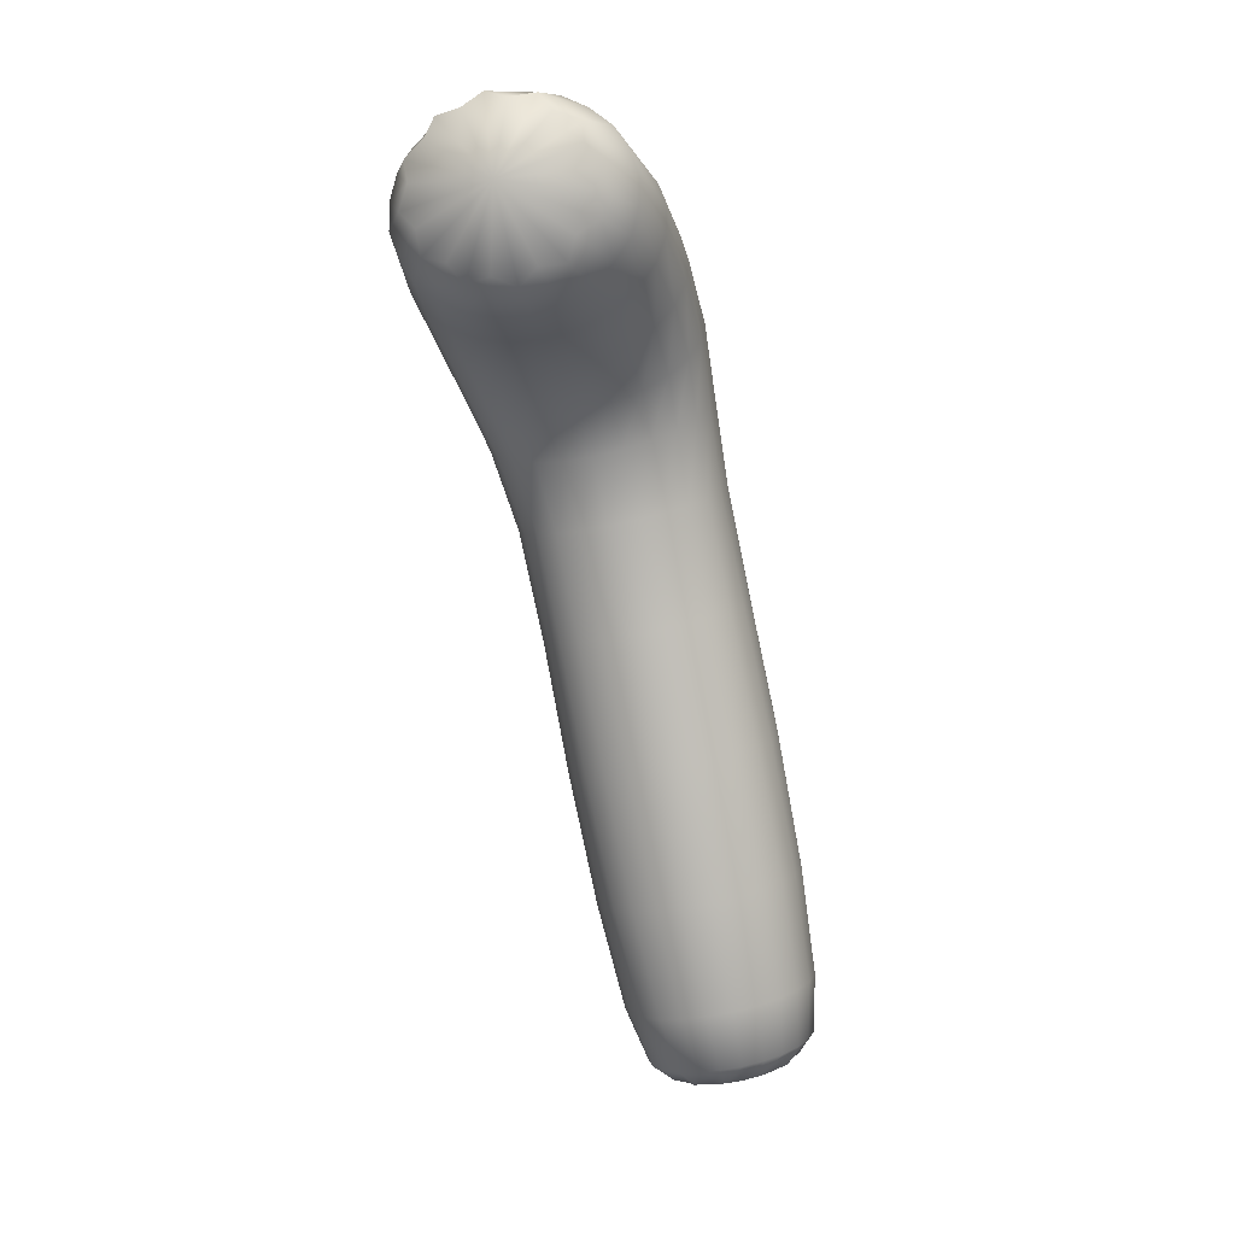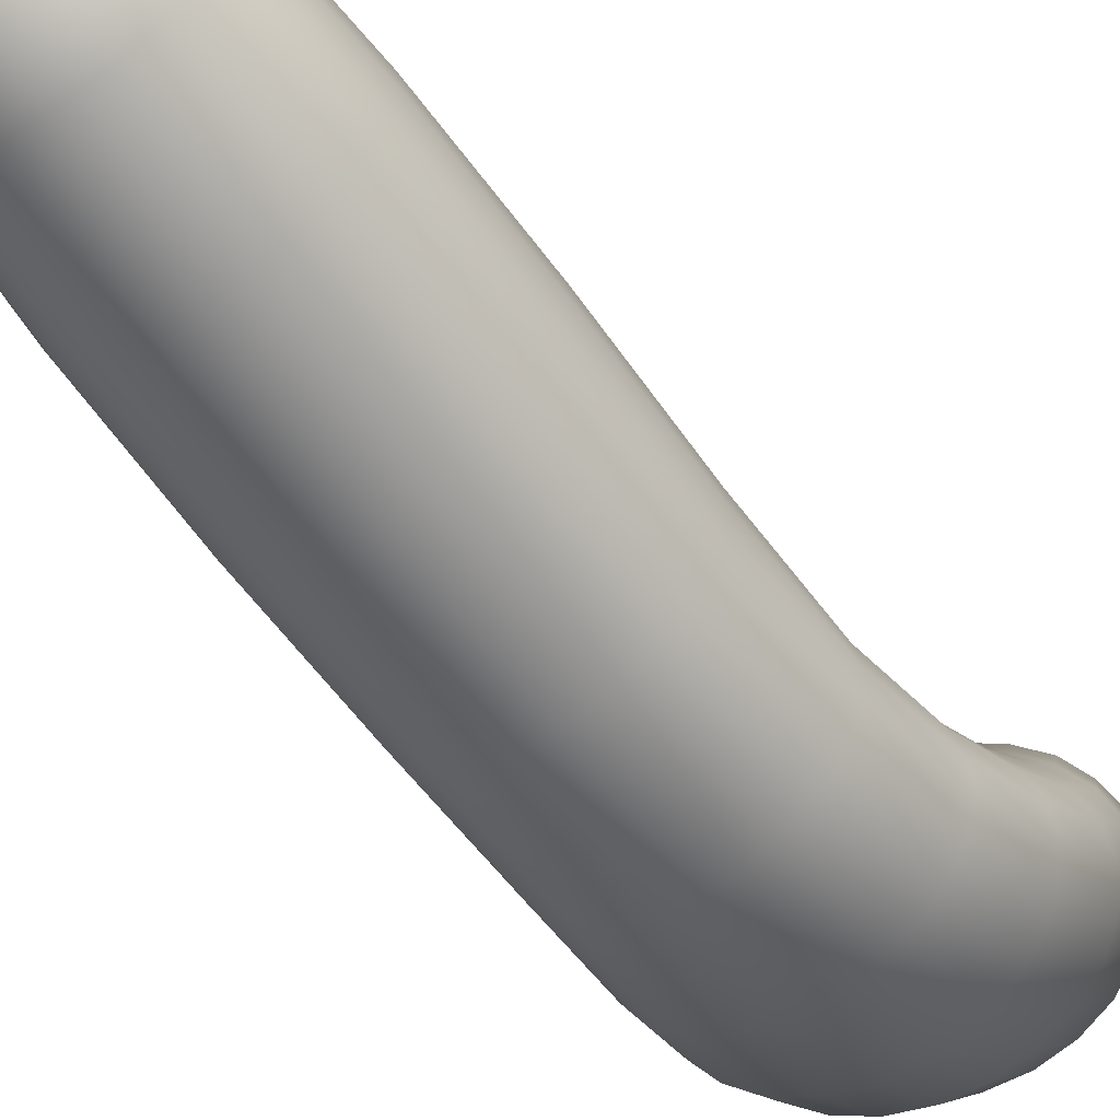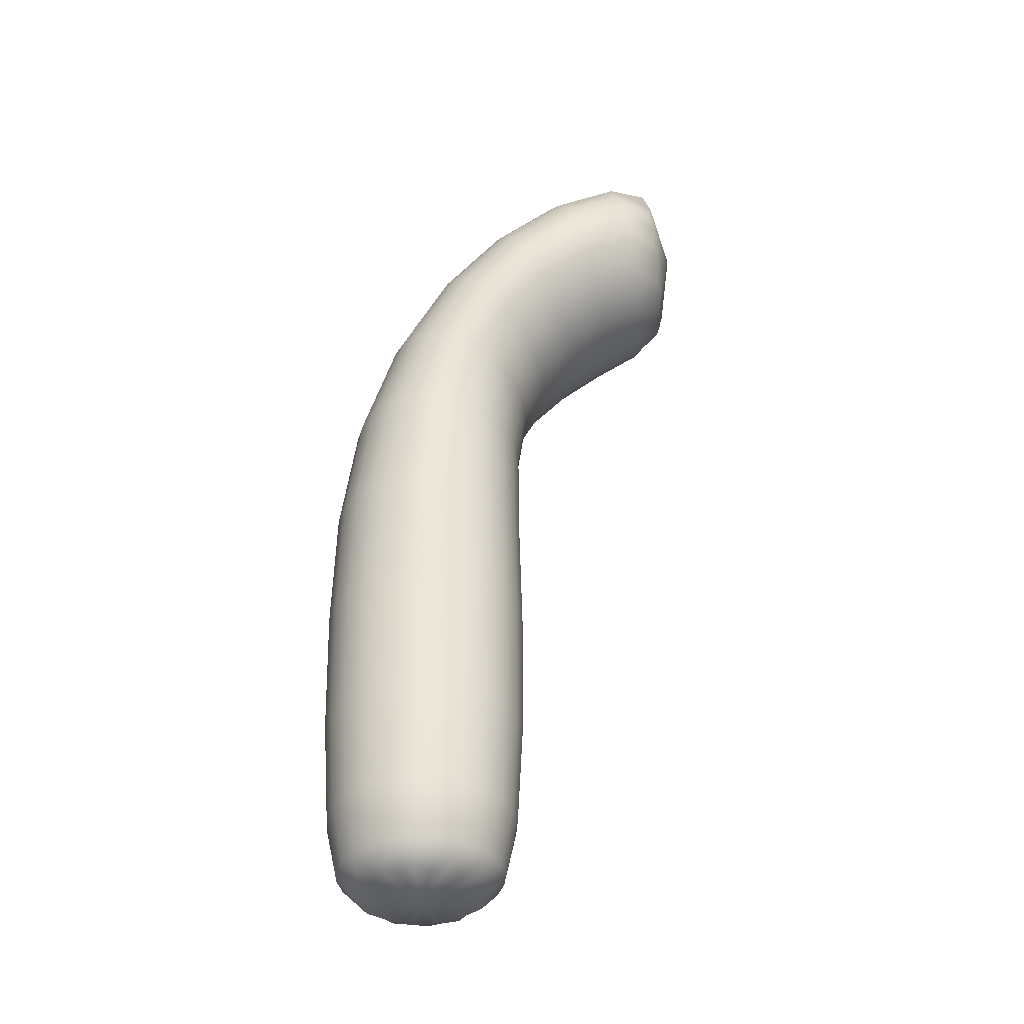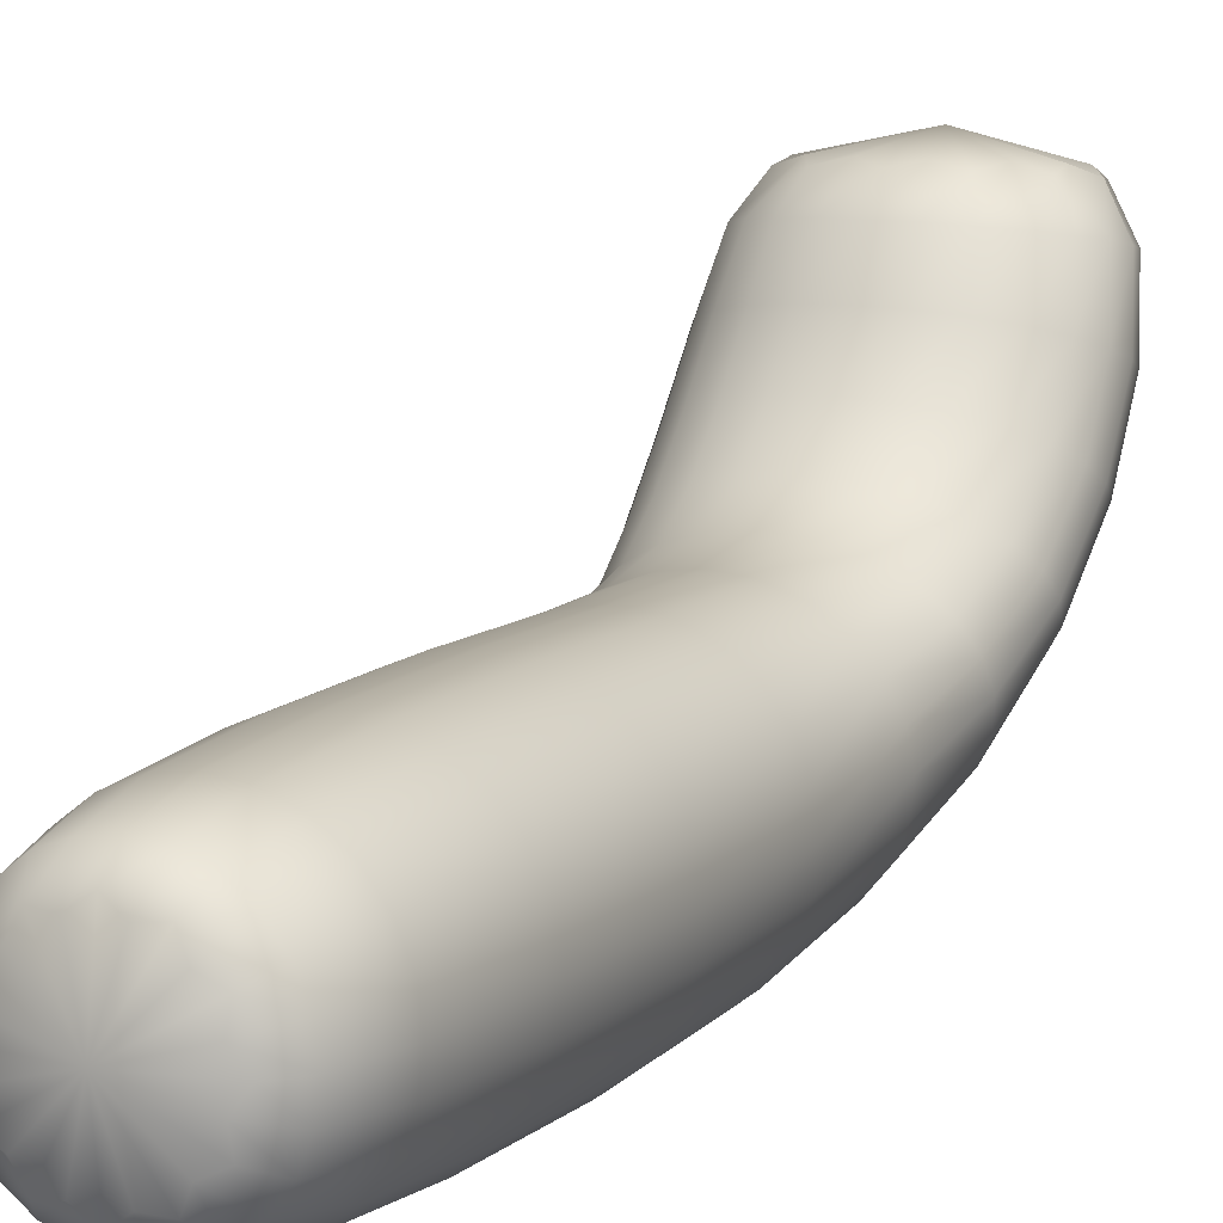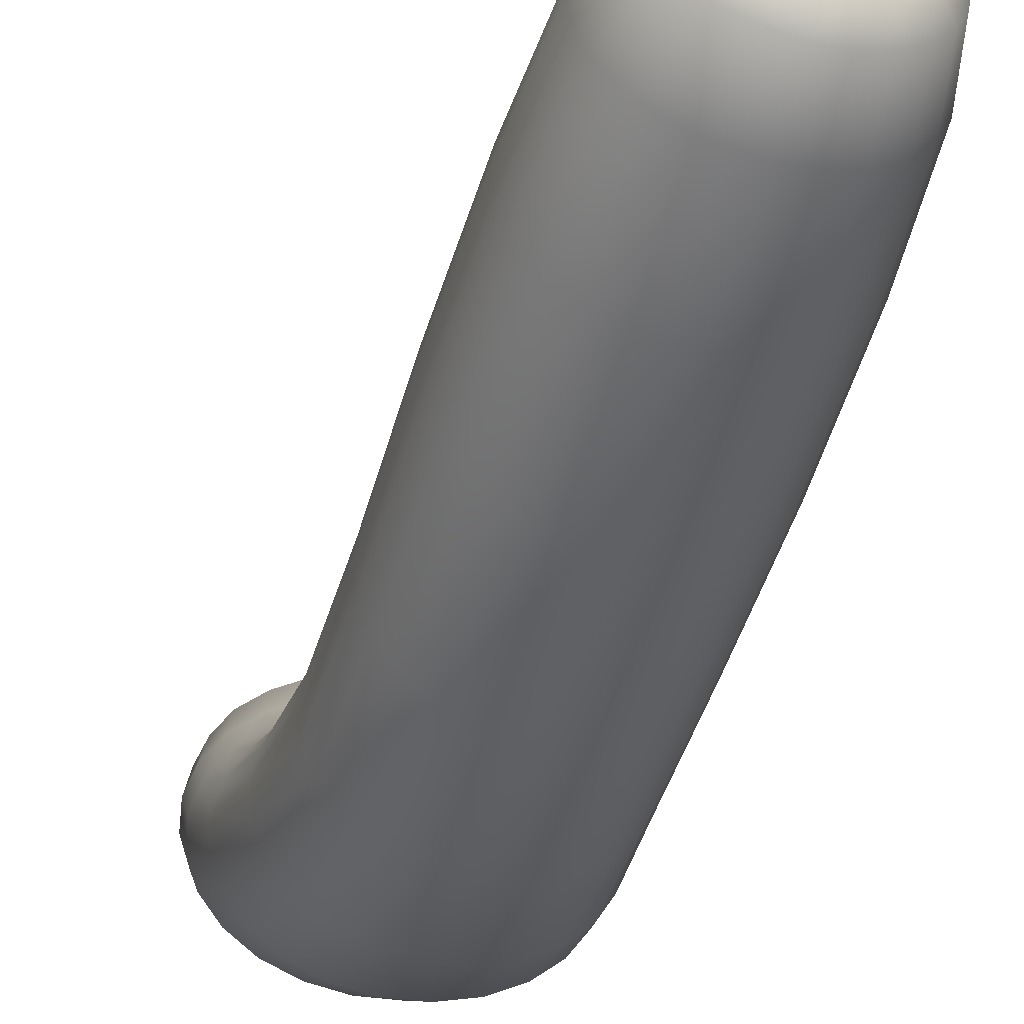
<metadata>
{"format":"obj","ext":"obj","renderer":"f3d","projection":"perspective","resolution":1024,"background":"white","views":[{"elev":7.4,"azim":10.2,"up":"+Y"},{"elev":-61.1,"azim":46.7,"up":"+Z"},{"elev":-50.0,"azim":-86.1,"up":"+Y"},{"elev":9.9,"azim":36.6,"up":"+Z"},{"elev":-49.4,"azim":-4.7,"up":"+Z"}]}
</metadata>
<code>
o Cylinder.054
v 5.672 1.413 1.454
v 5.649 1.527 1.454
v 5.646 1.407 1.447
v 5.623 1.523 1.447
v 5.628 1.404 1.428
v 5.604 1.521 1.43
v 5.621 1.402 1.402
v 5.597 1.522 1.407
v 5.628 1.404 1.376
v 5.603 1.526 1.384
v 5.646 1.407 1.356
v 5.622 1.532 1.367
v 5.672 1.413 1.349
v 5.647 1.538 1.36
v 5.698 1.418 1.356
v 5.673 1.542 1.367
v 5.717 1.421 1.376
v 5.692 1.544 1.384
v 5.723 1.423 1.402
v 5.699 1.543 1.407
v 5.717 1.421 1.428
v 5.693 1.539 1.43
v 5.698 1.418 1.447
v 5.674 1.533 1.447
v 5.696 1.295 1.45
v 5.672 1.29 1.443
v 5.655 1.286 1.426
v 5.649 1.285 1.402
v 5.655 1.286 1.378
v 5.672 1.29 1.36
v 5.696 1.295 1.354
v 5.719 1.299 1.36
v 5.737 1.303 1.378
v 5.743 1.304 1.402
v 5.737 1.303 1.426
v 5.719 1.299 1.443
v 5.703 1.257 1.435
v 5.687 1.254 1.43
v 5.675 1.252 1.418
v 5.671 1.251 1.402
v 5.675 1.252 1.385
v 5.687 1.254 1.373
v 5.703 1.257 1.369
v 5.719 1.26 1.373
v 5.731 1.263 1.385
v 5.736 1.264 1.402
v 5.731 1.263 1.418
v 5.719 1.26 1.43
v 5.604 1.636 1.541
v 5.627 1.635 1.542
v 5.585 1.648 1.54
v 5.574 1.667 1.538
v 5.576 1.689 1.536
v 5.59 1.707 1.534
v 5.611 1.717 1.534
v 5.635 1.716 1.534
v 5.654 1.704 1.536
v 5.664 1.685 1.538
v 5.662 1.663 1.54
v 5.649 1.645 1.541
v 5.657 1.639 1.41
v 5.681 1.633 1.422
v 5.627 1.637 1.406
v 5.598 1.627 1.41
v 5.579 1.612 1.422
v 5.574 1.597 1.438
v 5.667 1.59 1.465
v 5.638 1.58 1.469
v 5.608 1.578 1.465
v 5.585 1.584 1.454
v 5.687 1.605 1.454
v 5.692 1.62 1.438
v 5.645 1.702 1.479
v 5.614 1.702 1.477
v 5.585 1.69 1.479
v 5.567 1.67 1.485
v 5.563 1.646 1.493
v 5.66 1.625 1.506
v 5.576 1.625 1.501
v 5.679 1.646 1.501
v 5.682 1.67 1.493
v 5.67 1.69 1.485
v 5.632 1.614 1.508
v 5.601 1.614 1.506
v 5.659 1.41 1.452
v 5.636 1.525 1.452
v 5.659 1.476 1.453
v 5.634 1.471 1.447
v 5.636 1.405 1.439
v 5.613 1.522 1.44
v 5.615 1.468 1.428
v 5.623 1.403 1.415
v 5.599 1.521 1.419
v 5.609 1.467 1.402
v 5.623 1.403 1.388
v 5.599 1.524 1.395
v 5.615 1.468 1.377
v 5.636 1.405 1.365
v 5.611 1.529 1.374
v 5.634 1.472 1.358
v 5.659 1.41 1.351
v 5.634 1.535 1.362
v 5.659 1.478 1.352
v 5.685 1.415 1.351
v 5.66 1.54 1.362
v 5.684 1.483 1.358
v 5.708 1.42 1.365
v 5.683 1.543 1.374
v 5.703 1.486 1.377
v 5.722 1.422 1.388
v 5.697 1.544 1.395
v 5.71 1.487 1.402
v 5.722 1.422 1.415
v 5.697 1.541 1.419
v 5.703 1.485 1.428
v 5.708 1.42 1.439
v 5.685 1.536 1.44
v 5.685 1.481 1.447
v 5.685 1.415 1.452
v 5.662 1.53 1.452
v 5.684 1.292 1.448
v 5.663 1.288 1.436
v 5.65 1.285 1.414
v 5.65 1.285 1.389
v 5.663 1.288 1.368
v 5.684 1.292 1.356
v 5.708 1.297 1.356
v 5.729 1.301 1.368
v 5.741 1.304 1.389
v 5.741 1.304 1.414
v 5.729 1.301 1.436
v 5.708 1.297 1.448
v 5.66 1.342 1.357
v 5.642 1.338 1.376
v 5.635 1.337 1.402
v 5.685 1.347 1.453
v 5.71 1.352 1.446
v 5.66 1.342 1.446
v 5.642 1.338 1.427
v 5.729 1.356 1.427
v 5.736 1.357 1.402
v 5.729 1.356 1.376
v 5.71 1.352 1.357
v 5.685 1.347 1.35
v 5.696 1.254 1.429
v 5.684 1.252 1.422
v 5.676 1.25 1.409
v 5.676 1.25 1.394
v 5.684 1.252 1.382
v 5.696 1.254 1.374
v 5.711 1.257 1.374
v 5.723 1.26 1.382
v 5.731 1.261 1.394
v 5.731 1.261 1.409
v 5.723 1.26 1.422
v 5.711 1.257 1.429
v 5.681 1.262 1.366
v 5.666 1.259 1.381
v 5.701 1.266 1.444
v 5.722 1.27 1.438
v 5.666 1.259 1.423
v 5.681 1.262 1.438
v 5.742 1.275 1.402
v 5.737 1.274 1.381
v 5.701 1.266 1.36
v 5.661 1.258 1.402
v 5.737 1.274 1.423
v 5.722 1.27 1.366
v 5.616 1.64 1.544
v 5.596 1.646 1.543
v 5.583 1.66 1.542
v 5.579 1.679 1.54
v 5.586 1.697 1.539
v 5.602 1.71 1.538
v 5.622 1.714 1.538
v 5.642 1.708 1.539
v 5.655 1.694 1.54
v 5.659 1.675 1.542
v 5.652 1.657 1.543
v 5.636 1.644 1.544
v 5.64 1.717 1.514
v 5.685 1.593 1.399
v 5.611 1.717 1.513
v 5.585 1.706 1.514
v 5.568 1.685 1.517
v 5.565 1.66 1.521
v 5.656 1.636 1.528
v 5.643 1.56 1.458
v 5.615 1.556 1.453
v 5.577 1.638 1.525
v 5.673 1.657 1.525
v 5.675 1.682 1.521
v 5.664 1.594 1.384
v 5.676 1.666 1.452
v 5.636 1.591 1.379
v 5.609 1.583 1.384
v 5.591 1.574 1.399
v 5.585 1.564 1.419
v 5.669 1.567 1.453
v 5.635 1.599 1.487
v 5.603 1.598 1.484
v 5.594 1.558 1.439
v 5.688 1.577 1.439
v 5.694 1.586 1.419
v 5.688 1.627 1.43
v 5.691 1.613 1.446
v 5.595 1.58 1.46
v 5.678 1.597 1.46
v 5.577 1.59 1.446
v 5.623 1.578 1.468
v 5.653 1.585 1.468
v 5.574 1.604 1.43
v 5.587 1.62 1.416
v 5.612 1.633 1.407
v 5.643 1.639 1.407
v 5.67 1.637 1.416
v 5.651 1.675 1.443
v 5.62 1.674 1.44
v 5.59 1.663 1.443
v 5.571 1.645 1.452
v 5.566 1.624 1.464
v 5.664 1.61 1.484
v 5.578 1.607 1.475
v 5.684 1.628 1.475
v 5.688 1.649 1.464
v 5.663 1.704 1.517
v 5.63 1.624 1.529
v 5.601 1.625 1.528
v 5.678 1.681 1.489
v 5.683 1.658 1.497
v 5.587 1.618 1.504
v 5.671 1.635 1.504
v 5.568 1.635 1.497
v 5.616 1.612 1.508
v 5.647 1.618 1.508
v 5.563 1.658 1.489
v 5.575 1.681 1.482
v 5.599 1.697 1.478
v 5.63 1.704 1.478
v 5.659 1.698 1.482
v 5.646 1.474 1.452
v 5.624 1.469 1.438
v 5.61 1.467 1.416
v 5.61 1.467 1.389
v 5.623 1.47 1.366
v 5.646 1.475 1.353
v 5.672 1.48 1.353
v 5.695 1.485 1.366
v 5.708 1.487 1.389
v 5.708 1.487 1.416
v 5.652 1.711 1.515
v 5.672 1.479 1.452
v 5.695 1.484 1.438
v 5.65 1.34 1.365
v 5.673 1.26 1.372
v 5.637 1.337 1.389
v 5.698 1.35 1.451
v 5.672 1.344 1.451
v 5.637 1.337 1.415
v 5.721 1.354 1.438
v 5.65 1.34 1.438
v 5.734 1.357 1.415
v 5.734 1.357 1.389
v 5.721 1.354 1.365
v 5.698 1.35 1.352
v 5.672 1.344 1.352
v 5.704 1.252 1.402
v 5.712 1.268 1.442
v 5.673 1.26 1.431
v 5.741 1.274 1.391
v 5.691 1.264 1.362
v 5.662 1.258 1.413
v 5.741 1.274 1.413
v 5.712 1.268 1.362
v 5.662 1.258 1.391
v 5.73 1.272 1.431
v 5.691 1.264 1.442
v 5.73 1.272 1.372
v 5.619 1.679 1.55
v 5.625 1.718 1.513
v 5.597 1.713 1.513
v 5.575 1.696 1.515
v 5.565 1.672 1.519
v 5.643 1.629 1.529
v 5.615 1.623 1.529
v 5.57 1.648 1.523
v 5.665 1.646 1.527
v 5.588 1.63 1.527
v 5.675 1.669 1.523
v 5.671 1.693 1.519
v 5.691 1.59 1.408
v 5.693 1.582 1.429
v 5.603 1.556 1.447
v 5.68 1.572 1.447
v 5.588 1.561 1.429
v 5.628 1.557 1.457
v 5.657 1.563 1.457
v 5.586 1.569 1.408
v 5.599 1.579 1.391
v 5.622 1.587 1.38
v 5.651 1.593 1.38
v 5.676 1.594 1.391
v 5.684 1.658 1.457
v 5.688 1.638 1.47
v 5.59 1.601 1.48
v 5.675 1.618 1.48
v 5.571 1.615 1.47
v 5.619 1.597 1.486
v 5.65 1.603 1.486
v 5.567 1.634 1.457
v 5.579 1.654 1.447
v 5.604 1.67 1.441
v 5.636 1.676 1.441
v 5.665 1.672 1.447
f 1 87 241 85
f 87 2 86 241
f 241 86 4 88
f 85 241 88 3
f 3 88 242 89
f 88 4 90 242
f 242 90 6 91
f 89 242 91 5
f 5 91 243 92
f 91 6 93 243
f 243 93 8 94
f 92 243 94 7
f 7 94 244 95
f 94 8 96 244
f 244 96 10 97
f 95 244 97 9
f 9 97 245 98
f 97 10 99 245
f 245 99 12 100
f 98 245 100 11
f 11 100 246 101
f 100 12 102 246
f 246 102 14 103
f 101 246 103 13
f 13 103 247 104
f 103 14 105 247
f 247 105 16 106
f 104 247 106 15
f 15 106 248 107
f 106 16 108 248
f 248 108 18 109
f 107 248 109 17
f 17 109 249 110
f 109 18 111 249
f 249 111 20 112
f 110 249 112 19
f 19 112 250 113
f 112 20 114 250
f 250 114 22 115
f 113 250 115 21
f 82 240 251 226
f 240 73 181 251
f 251 181 56 176
f 226 251 176 57
f 23 118 252 119
f 118 24 120 252
f 252 120 2 87
f 119 252 87 1
f 21 115 253 116
f 115 22 117 253
f 253 117 24 118
f 116 253 118 23
f 49 169 279 170
f 50 180 279 169
f 60 179 279 180
f 59 178 279 179
f 58 177 279 178
f 57 176 279 177
f 56 175 279 176
f 55 174 279 175
f 54 173 279 174
f 53 172 279 173
f 52 171 279 172
f 51 170 279 171
f 73 239 280 181
f 239 74 183 280
f 280 183 55 175
f 181 280 175 56
f 74 238 281 183
f 238 75 184 281
f 281 184 54 174
f 183 281 174 55
f 75 237 282 184
f 237 76 185 282
f 282 185 53 173
f 184 282 173 54
f 76 236 283 185
f 236 77 186 283
f 283 186 52 172
f 185 283 172 53
f 83 235 284 227
f 235 78 187 284
f 284 187 60 180
f 227 284 180 50
f 84 234 285 228
f 234 83 227 285
f 285 227 50 169
f 228 285 169 49
f 77 233 286 186
f 233 79 190 286
f 286 190 51 171
f 186 286 171 52
f 78 232 287 187
f 232 80 191 287
f 287 191 59 179
f 187 287 179 60
f 79 231 288 190
f 231 84 228 288
f 288 228 49 170
f 190 288 170 51
f 80 230 289 191
f 230 81 192 289
f 289 192 58 178
f 191 289 178 59
f 81 229 290 192
f 229 82 226 290
f 290 226 57 177
f 192 290 177 58
f 20 111 291 204
f 111 18 182 291
f 291 182 62 205
f 204 291 205 72
f 22 114 292 203
f 114 20 204 292
f 292 204 72 206
f 203 292 206 71
f 6 90 293 202
f 90 4 189 293
f 293 189 69 207
f 202 293 207 70
f 24 117 294 199
f 117 22 203 294
f 294 203 71 208
f 199 294 208 67
f 8 93 295 198
f 93 6 202 295
f 295 202 70 209
f 198 295 209 66
f 4 86 296 189
f 86 2 188 296
f 296 188 68 210
f 189 296 210 69
f 2 120 297 188
f 120 24 199 297
f 297 199 67 211
f 188 297 211 68
f 10 96 298 197
f 96 8 198 298
f 298 198 66 212
f 197 298 212 65
f 12 99 299 196
f 99 10 197 299
f 299 197 65 213
f 196 299 213 64
f 14 102 300 195
f 102 12 196 300
f 300 196 64 214
f 195 300 214 63
f 16 105 301 193
f 105 14 195 301
f 301 195 63 215
f 193 301 215 61
f 18 108 302 182
f 108 16 193 302
f 302 193 61 216
f 182 302 216 62
f 72 205 303 225
f 205 62 194 303
f 303 194 82 229
f 225 303 229 81
f 71 206 304 224
f 206 72 225 304
f 304 225 81 230
f 224 304 230 80
f 70 207 305 223
f 207 69 201 305
f 305 201 84 231
f 223 305 231 79
f 67 208 306 222
f 208 71 224 306
f 306 224 80 232
f 222 306 232 78
f 66 209 307 221
f 209 70 223 307
f 307 223 79 233
f 221 307 233 77
f 69 210 308 201
f 210 68 200 308
f 308 200 83 234
f 201 308 234 84
f 68 211 309 200
f 211 67 222 309
f 309 222 78 235
f 200 309 235 83
f 65 212 310 220
f 212 66 221 310
f 310 221 77 236
f 220 310 236 76
f 64 213 311 219
f 213 65 220 311
f 311 220 76 237
f 219 311 237 75
f 63 214 312 218
f 214 64 219 312
f 312 219 75 238
f 218 312 238 74
f 61 215 313 217
f 215 63 218 313
f 313 218 74 239
f 217 313 239 73
f 62 216 314 194
f 216 61 217 314
f 314 217 73 240
f 194 314 240 82
f 9 98 254 134
f 98 11 133 254
f 254 133 30 125
f 134 254 125 29
f 29 125 255 158
f 125 30 157 255
f 255 157 42 149
f 158 255 149 41
f 7 95 256 135
f 95 9 134 256
f 256 134 29 124
f 135 256 124 28
f 23 119 257 137
f 119 1 136 257
f 257 136 25 132
f 137 257 132 36
f 1 85 258 136
f 85 3 138 258
f 258 138 26 121
f 136 258 121 25
f 5 92 259 139
f 92 7 135 259
f 259 135 28 123
f 139 259 123 27
f 21 116 260 140
f 116 23 137 260
f 260 137 36 131
f 140 260 131 35
f 3 89 261 138
f 89 5 139 261
f 261 139 27 122
f 138 261 122 26
f 19 113 262 141
f 113 21 140 262
f 262 140 35 130
f 141 262 130 34
f 17 110 263 142
f 110 19 141 263
f 263 141 34 129
f 142 263 129 33
f 15 107 264 143
f 107 17 142 264
f 264 142 33 128
f 143 264 128 32
f 13 104 265 144
f 104 15 143 265
f 265 143 32 127
f 144 265 127 31
f 11 101 266 133
f 101 13 144 266
f 266 144 31 126
f 133 266 126 30
f 37 145 267 156
f 38 146 267 145
f 39 147 267 146
f 40 148 267 147
f 41 149 267 148
f 42 150 267 149
f 43 151 267 150
f 44 152 267 151
f 45 153 267 152
f 46 154 267 153
f 47 155 267 154
f 48 156 267 155
f 36 132 268 160
f 132 25 159 268
f 268 159 37 156
f 160 268 156 48
f 26 122 269 162
f 122 27 161 269
f 269 161 39 146
f 162 269 146 38
f 33 129 270 164
f 129 34 163 270
f 270 163 46 153
f 164 270 153 45
f 30 126 271 157
f 126 31 165 271
f 271 165 43 150
f 157 271 150 42
f 27 123 272 161
f 123 28 166 272
f 272 166 40 147
f 161 272 147 39
f 34 130 273 163
f 130 35 167 273
f 273 167 47 154
f 163 273 154 46
f 31 127 274 165
f 127 32 168 274
f 274 168 44 151
f 165 274 151 43
f 28 124 275 166
f 124 29 158 275
f 275 158 41 148
f 166 275 148 40
f 35 131 276 167
f 131 36 160 276
f 276 160 48 155
f 167 276 155 47
f 25 121 277 159
f 121 26 162 277
f 277 162 38 145
f 159 277 145 37
f 32 128 278 168
f 128 33 164 278
f 278 164 45 152
f 168 278 152 44

</code>
